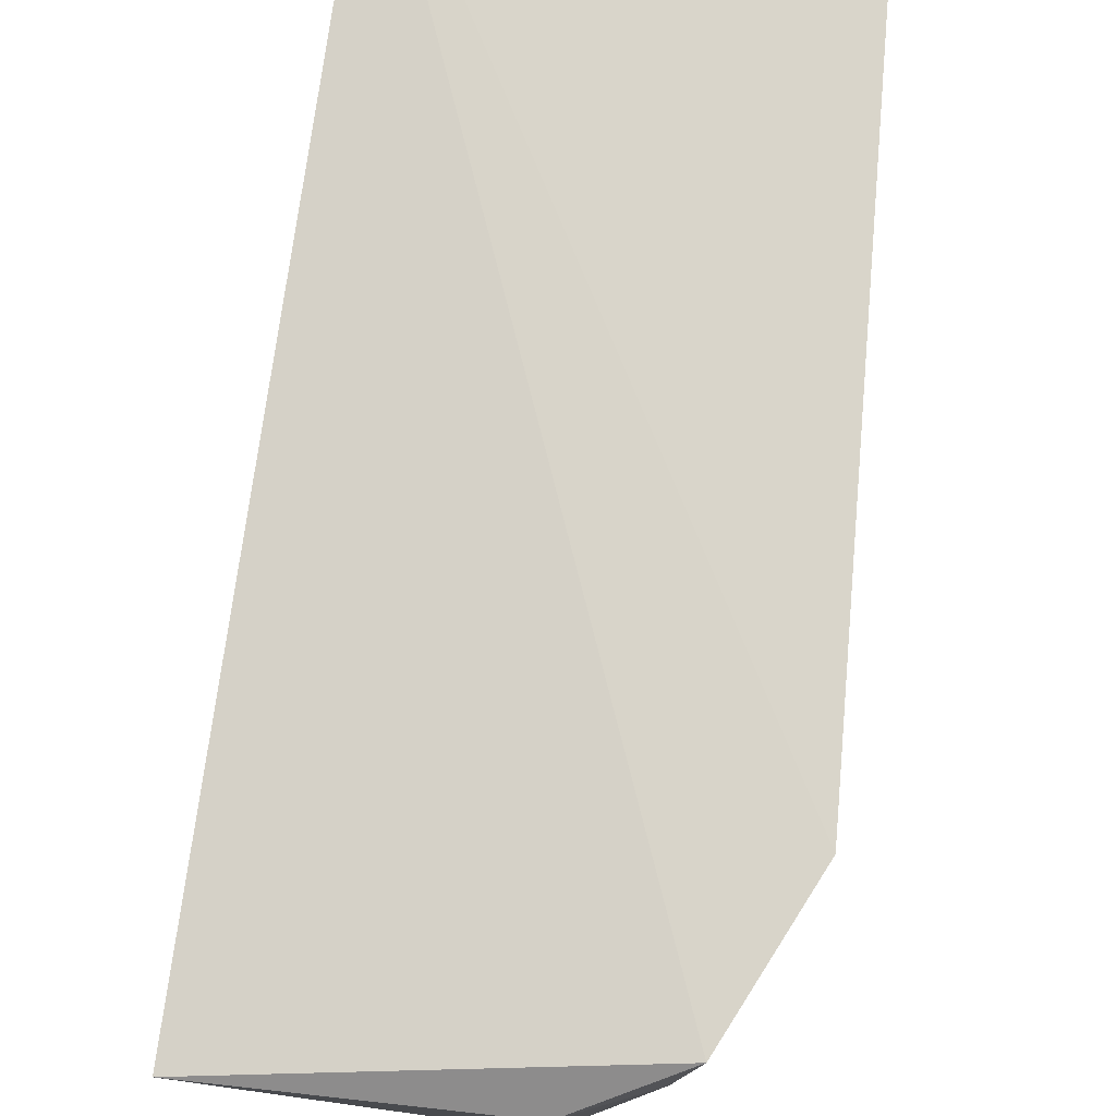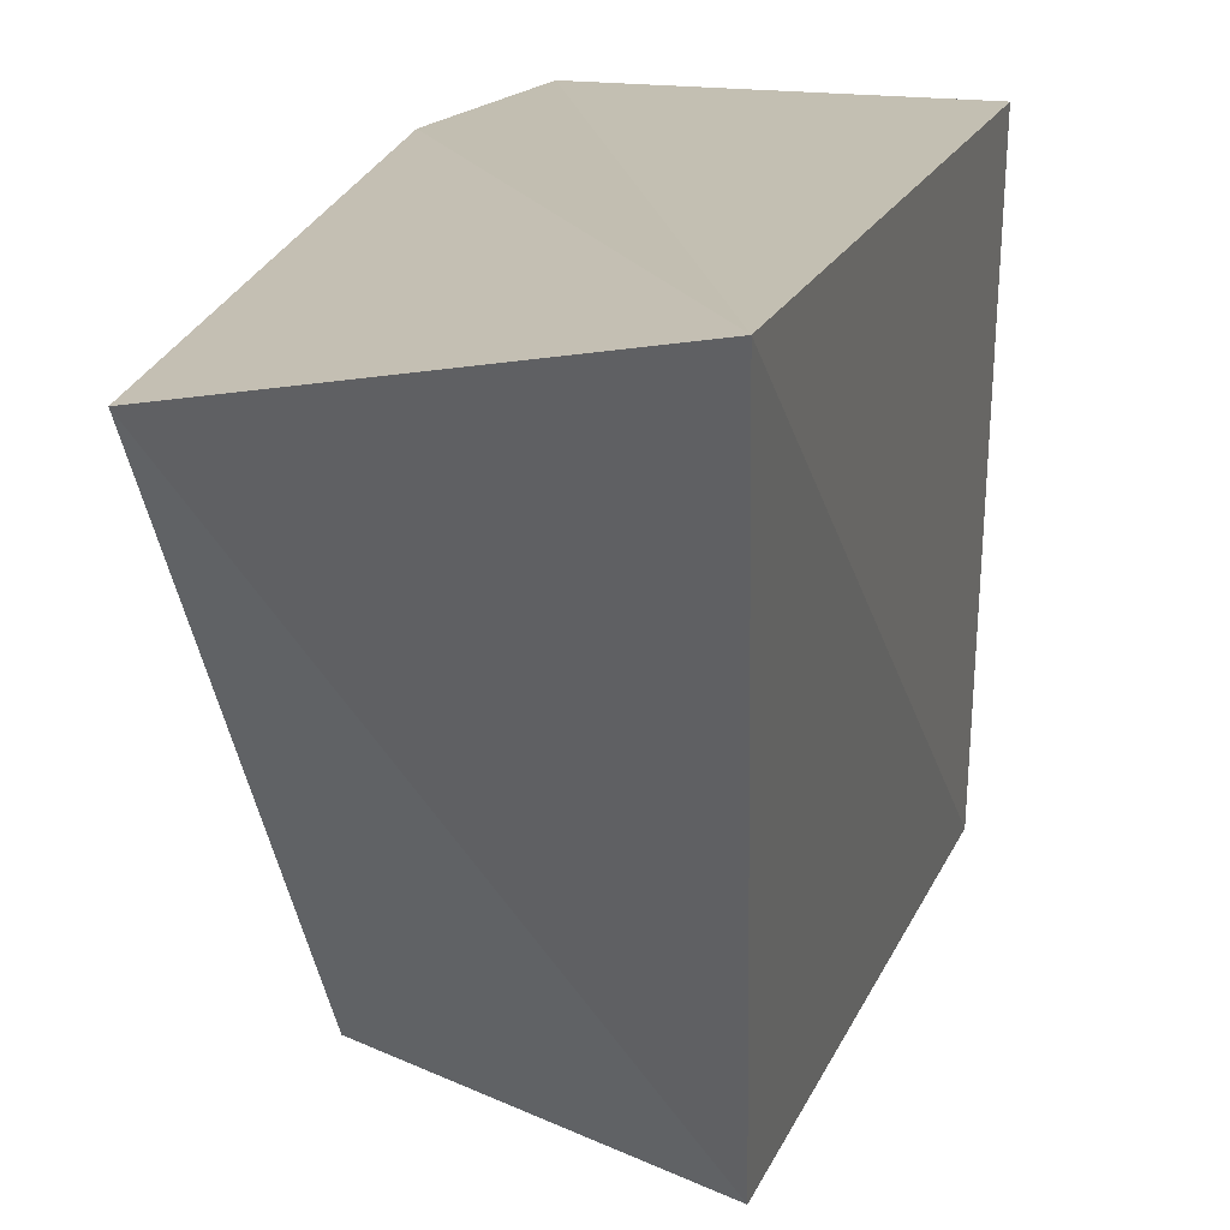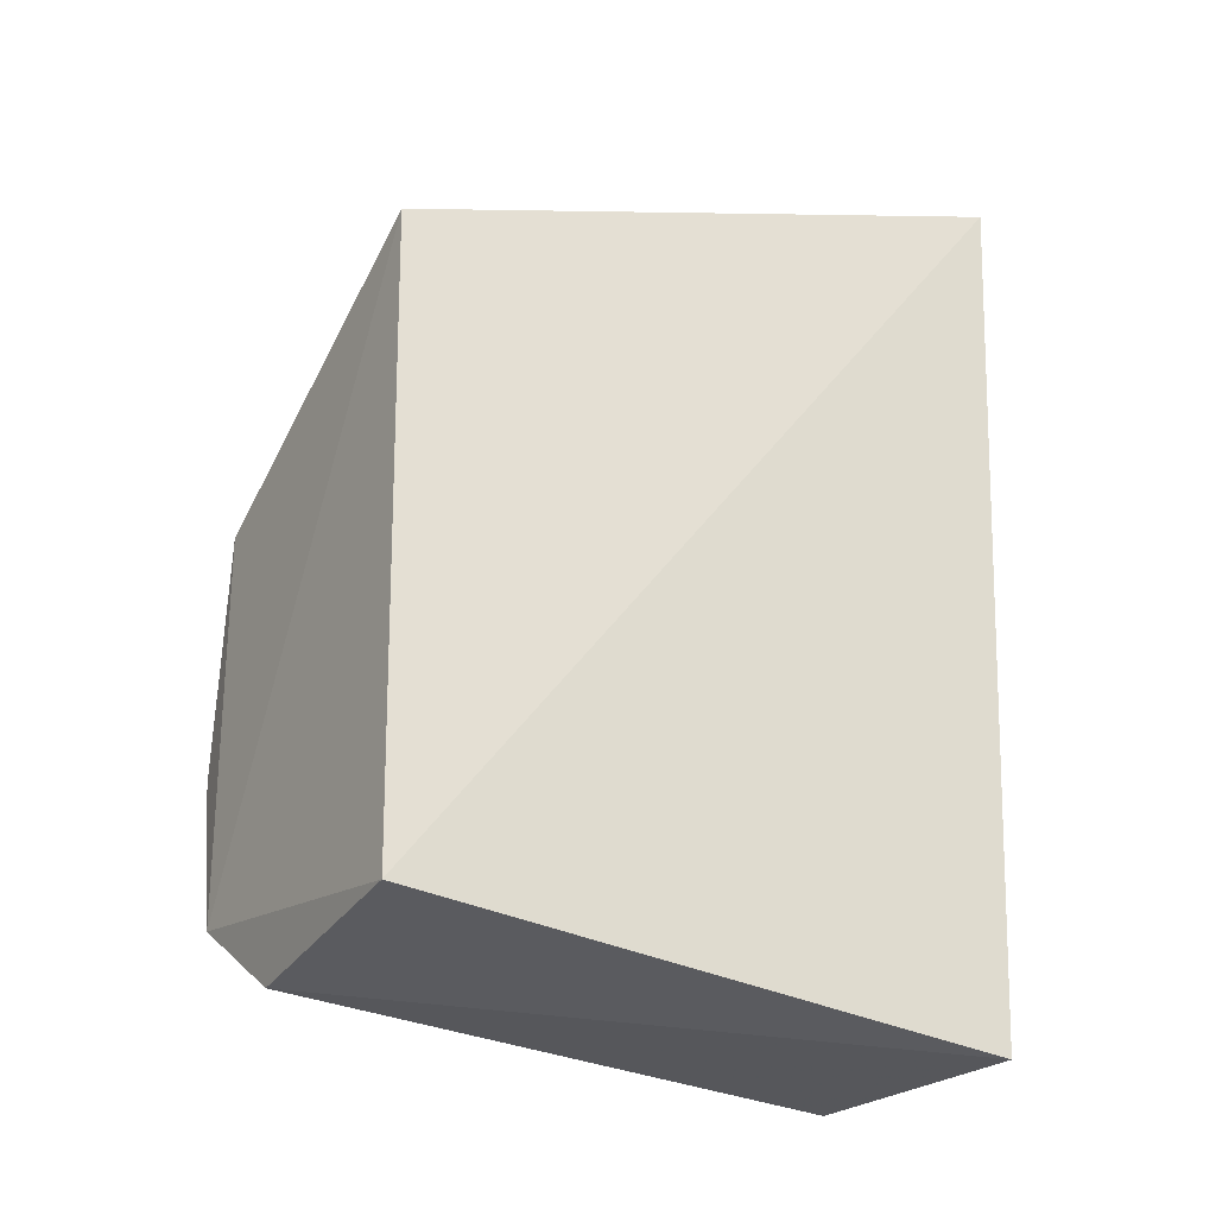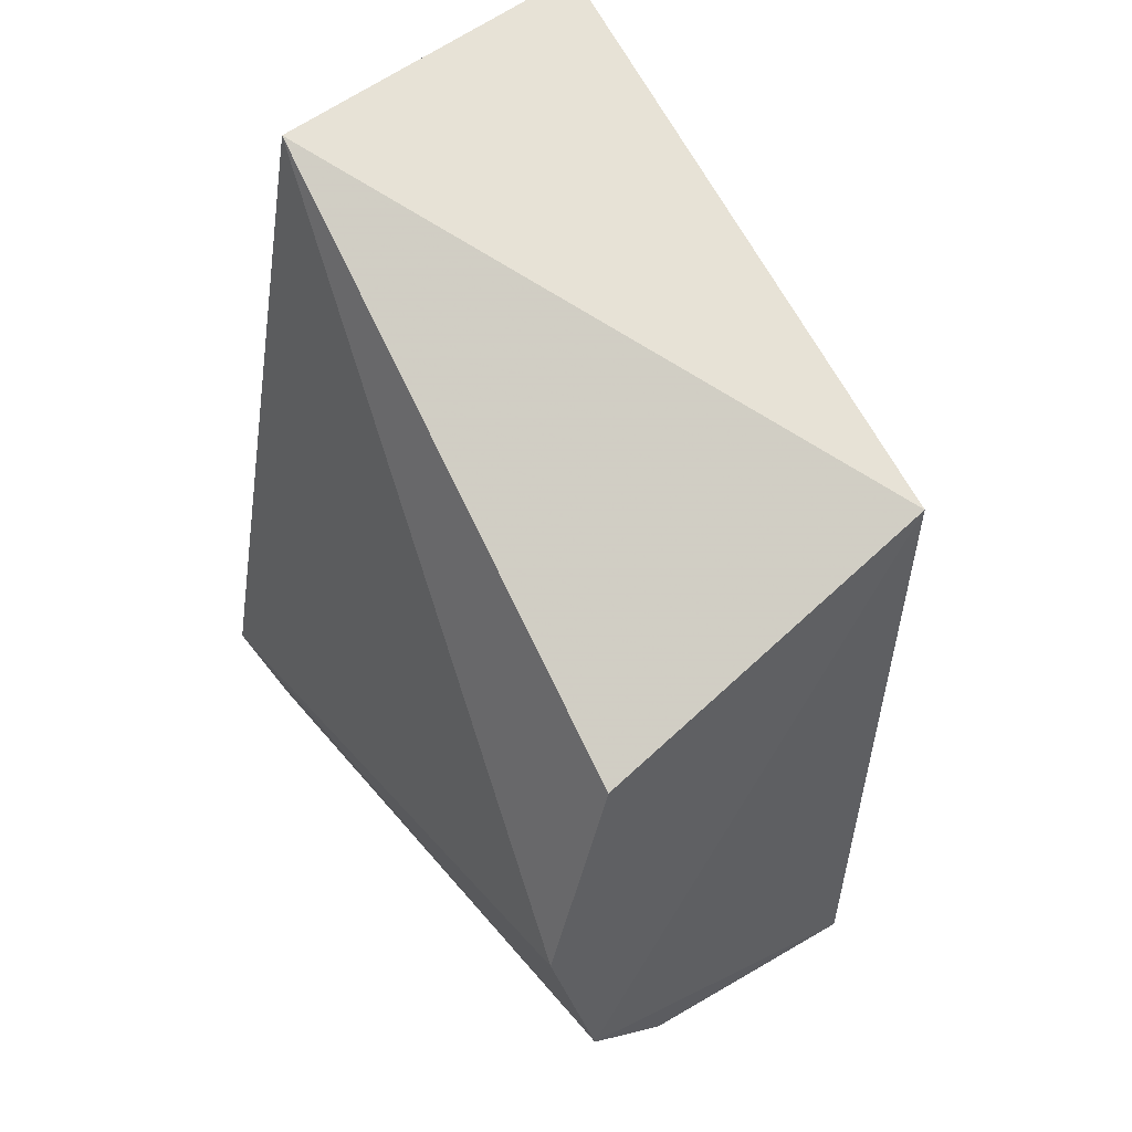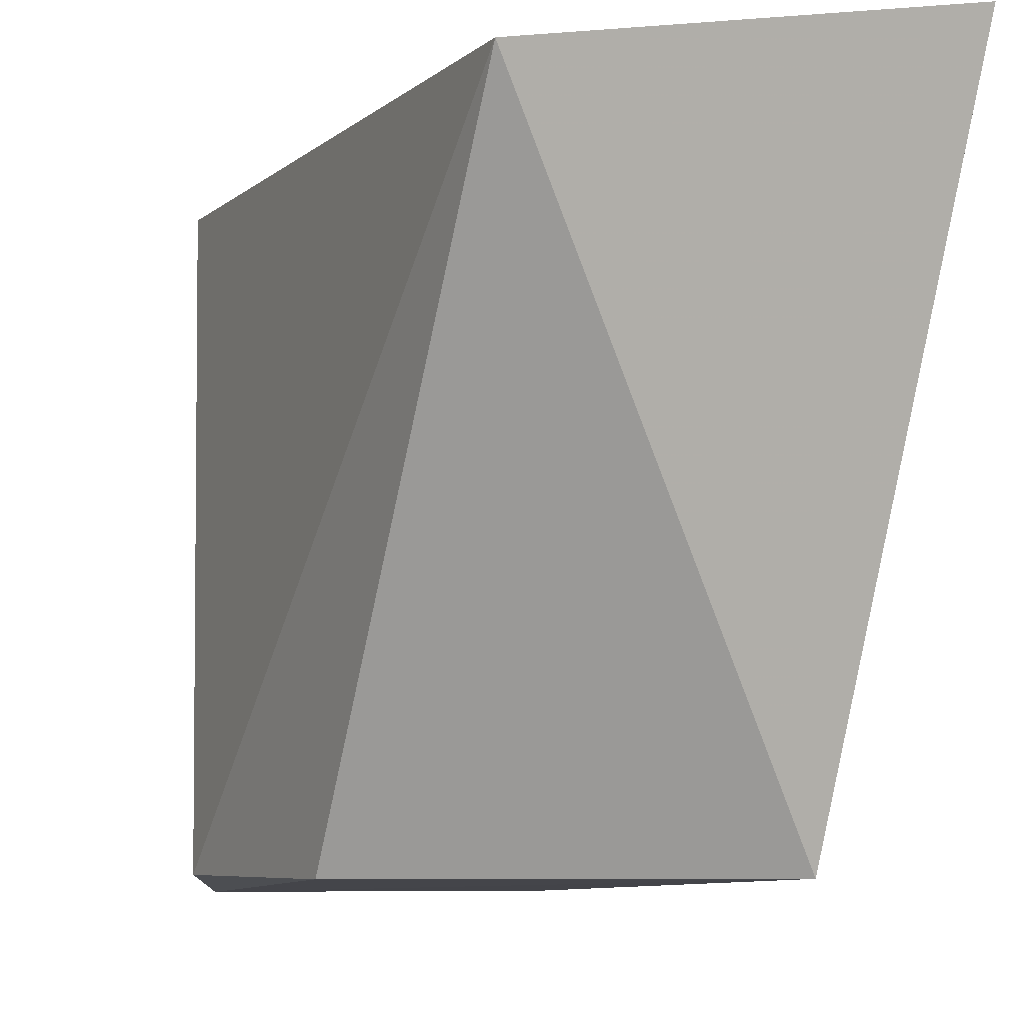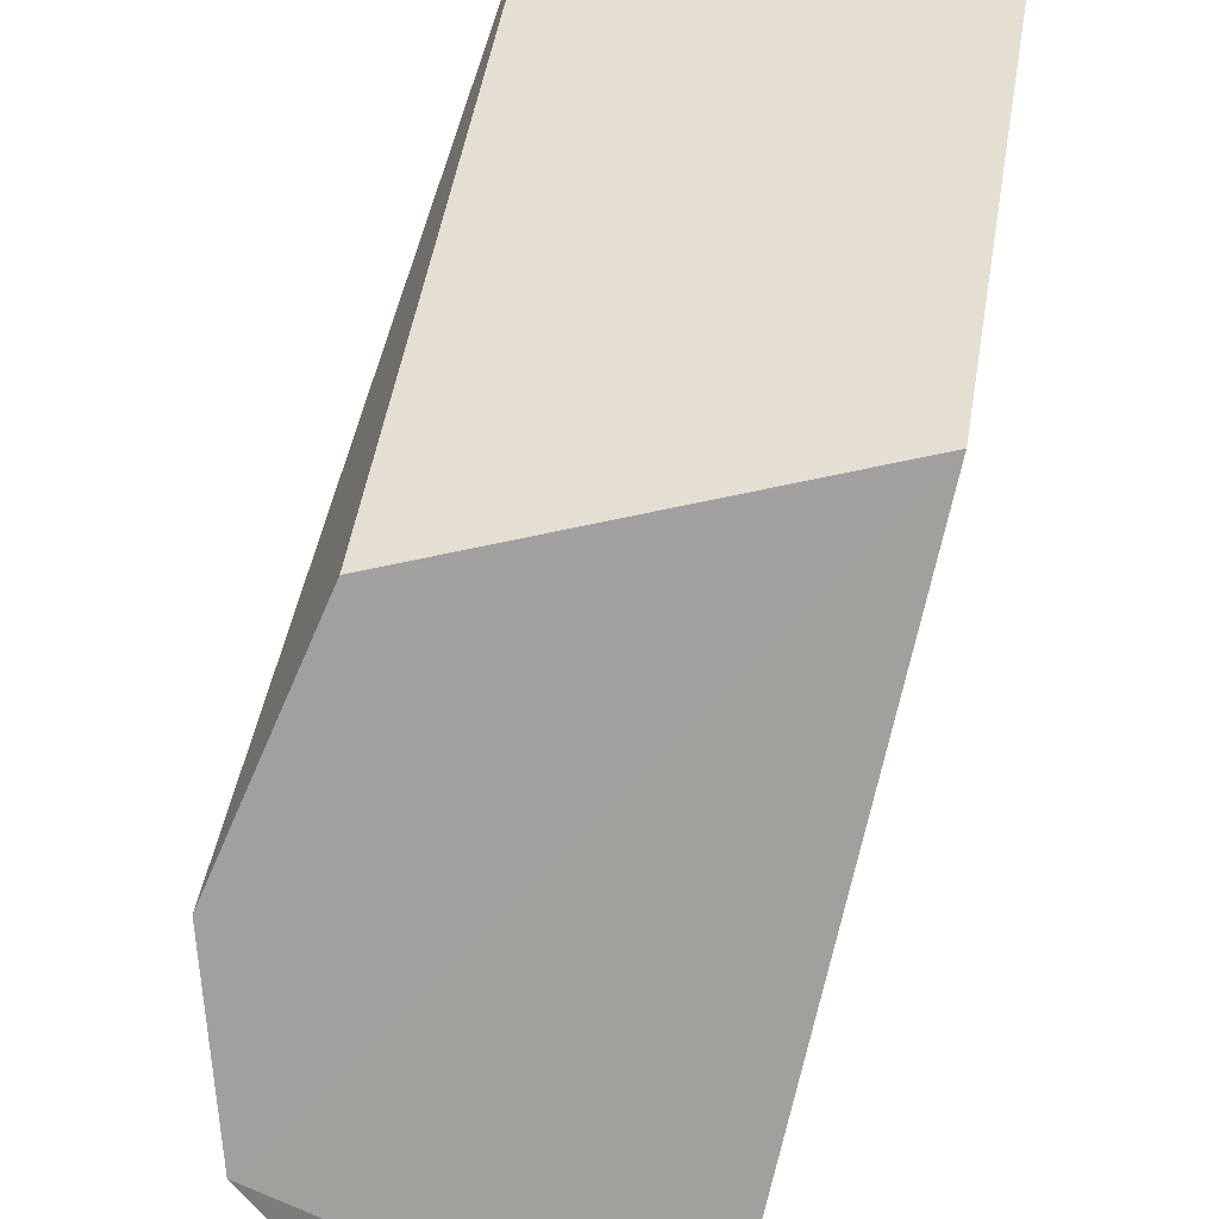
<metadata>
{"format":"obj","ext":"obj","renderer":"f3d","projection":"perspective","resolution":1024,"background":"white","views":[{"elev":78.1,"azim":-167.5,"up":"+Y"},{"elev":17.2,"azim":19.4,"up":"+Y"},{"elev":-32.3,"azim":59.6,"up":"+Z"},{"elev":45.6,"azim":-36.1,"up":"+Z"},{"elev":-10.8,"azim":-16.5,"up":"+Y"},{"elev":-73.8,"azim":-11.2,"up":"+Y"}]}
</metadata>
<code>
v 0.04931 -0.4055 0.008054
v 0.04595 -0.4002 -0.139
v 0.06352 -0.2646 0.05792
v -0.02227 -0.2801 0.05824
v -0.04229 -0.4014 -0.08016
v -0.02965 -0.2634 -0.1263
v -0.03081 -0.4026 -0.119
v -0.03033 -0.405 -0.02588
v 0.04824 -0.2661 -0.1455
v -0.04215 -0.2677 -0.09214
v -0.008187 -0.3982 -0.1385
v -0.02556 -0.2799 -0.1299
v -0.009223 -0.27 -0.1392
f 1 2 3
f 1 3 4
f 7 2 1
f 8 1 4
f 8 4 5
f 8 7 1
f 8 5 7
f 9 6 3
f 9 3 2
f 10 4 3
f 10 3 6
f 10 5 4
f 10 7 5
f 10 6 7
f 11 2 7
f 11 9 2
f 12 11 7
f 12 7 6
f 13 12 6
f 13 6 9
f 13 9 11
f 13 11 12

</code>
